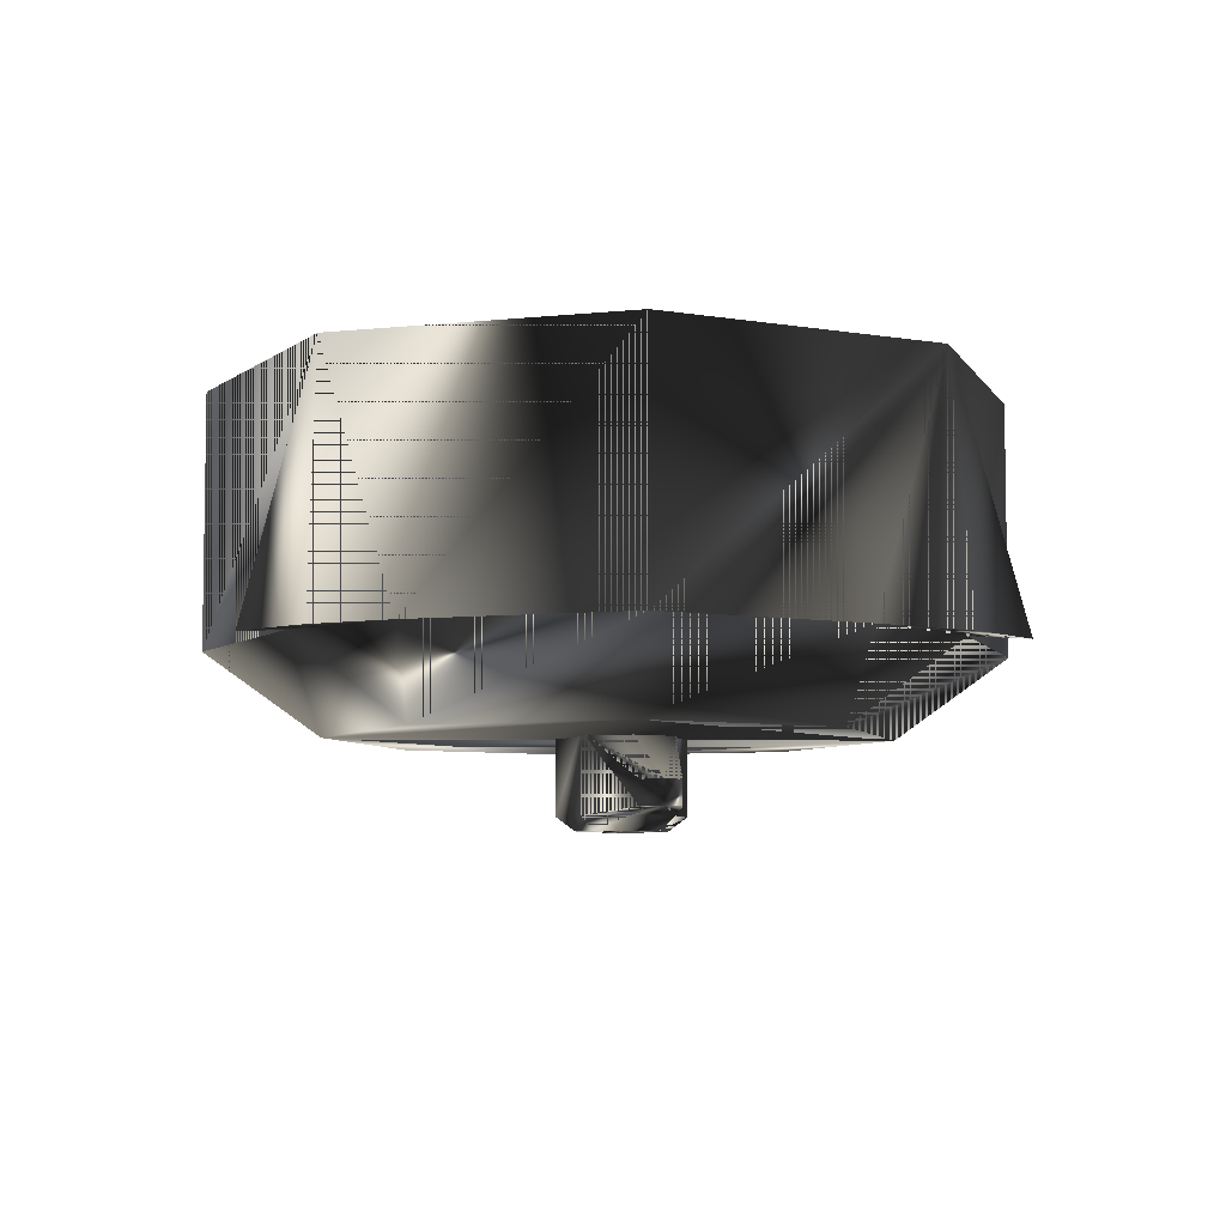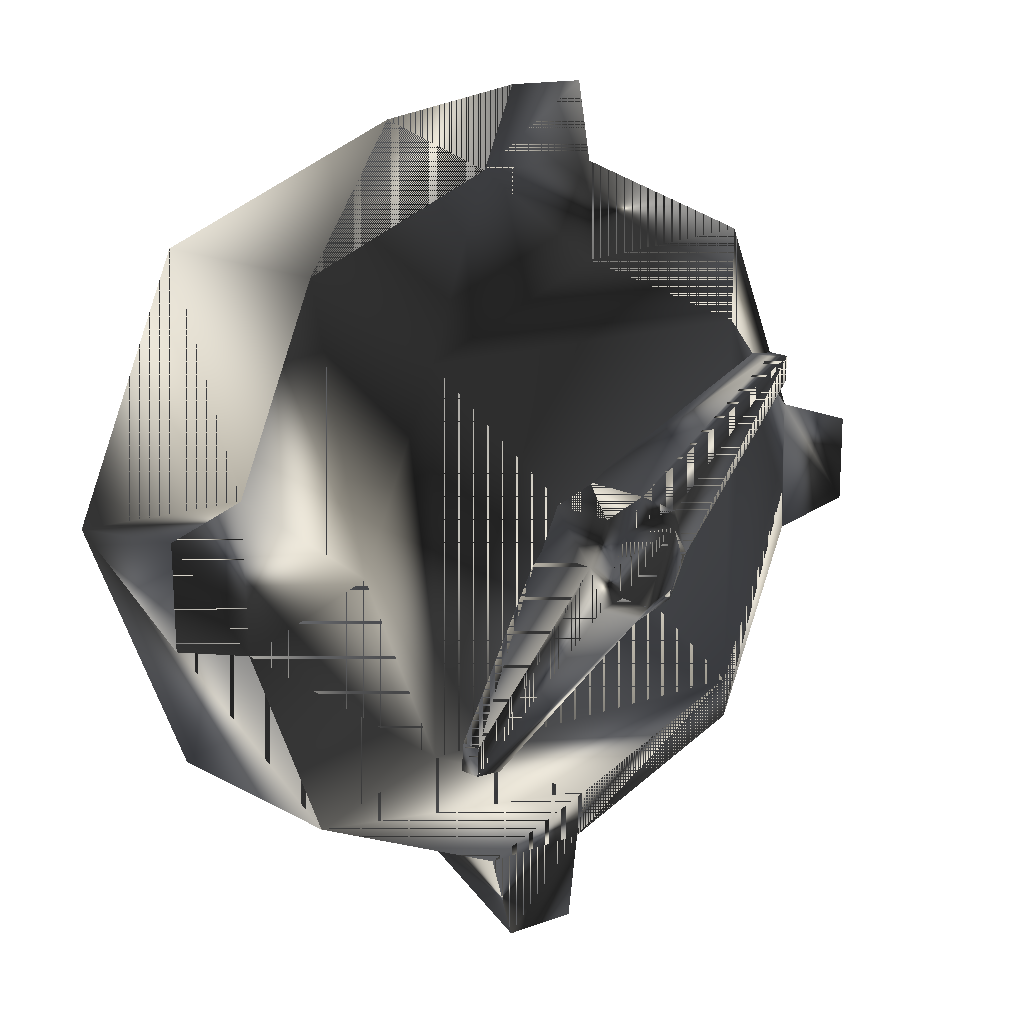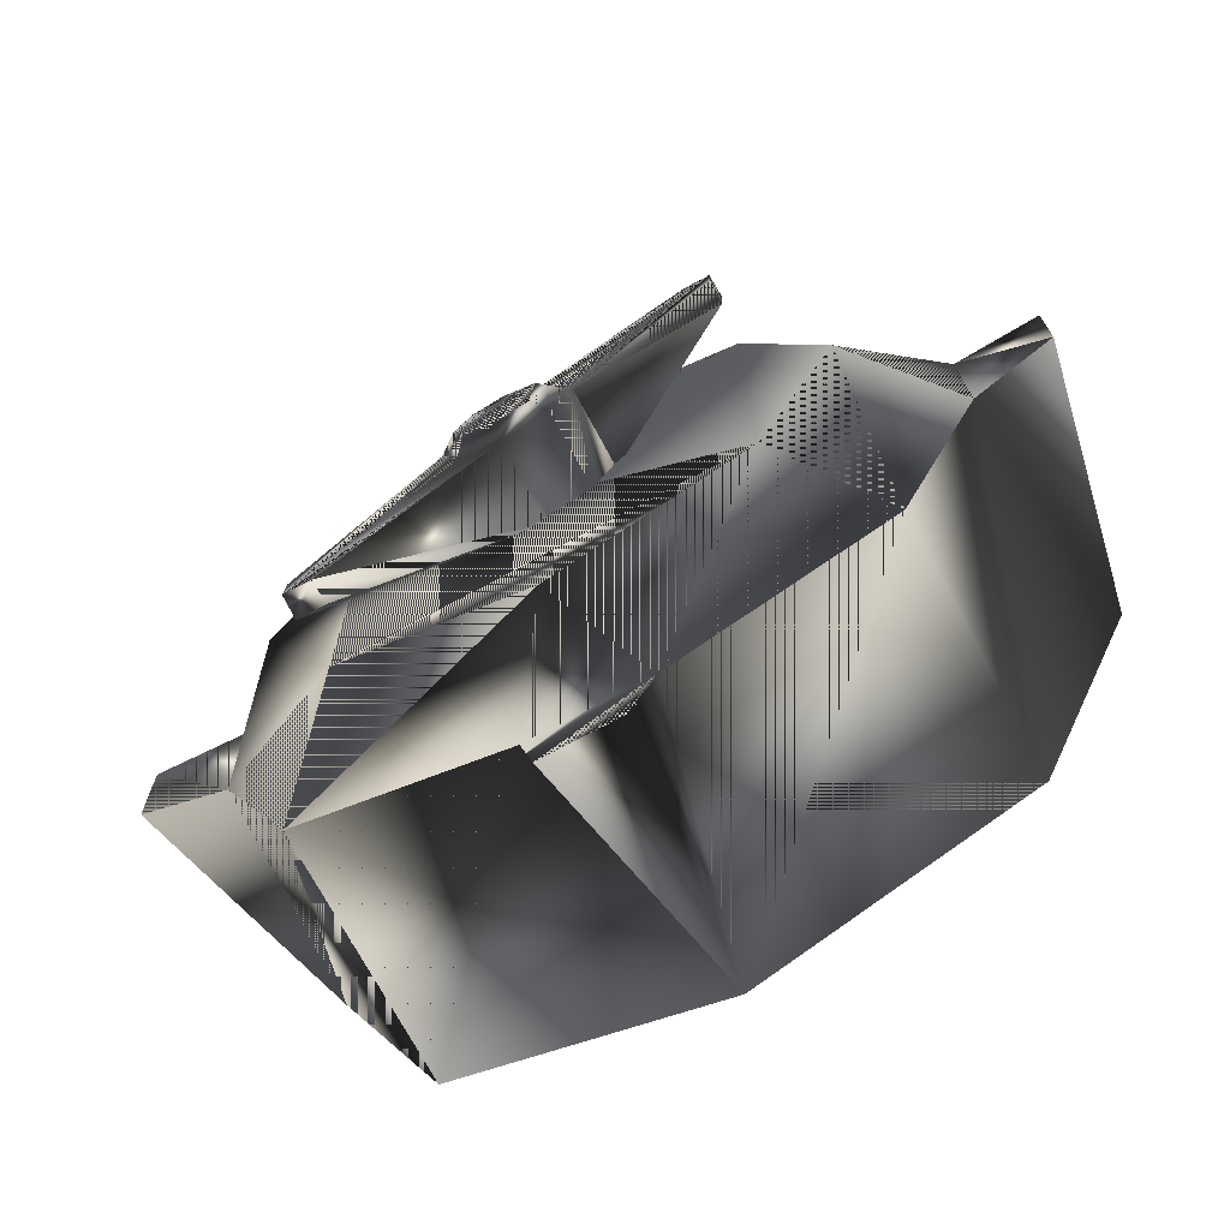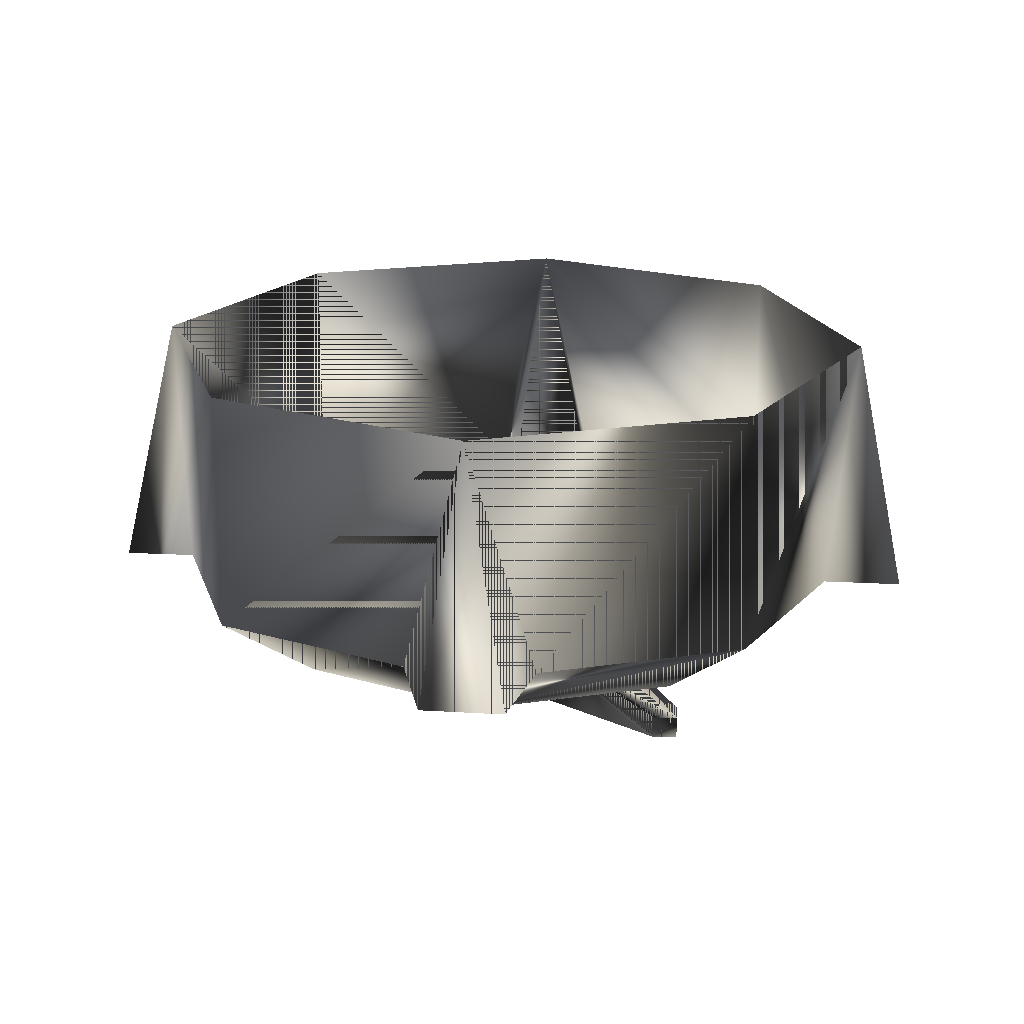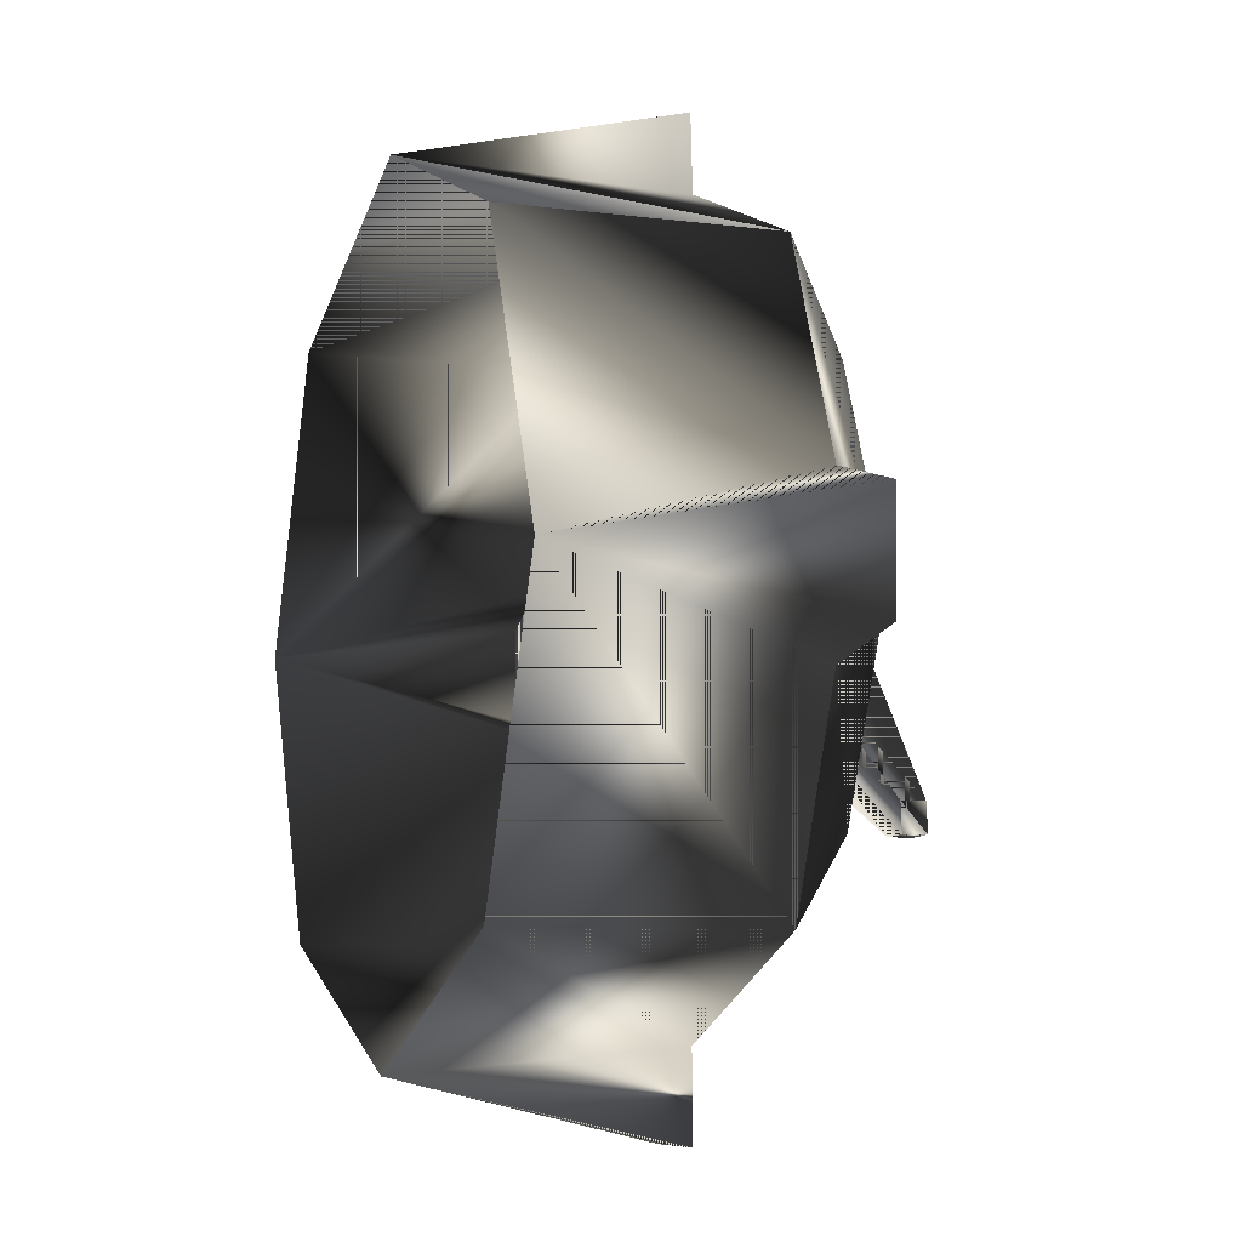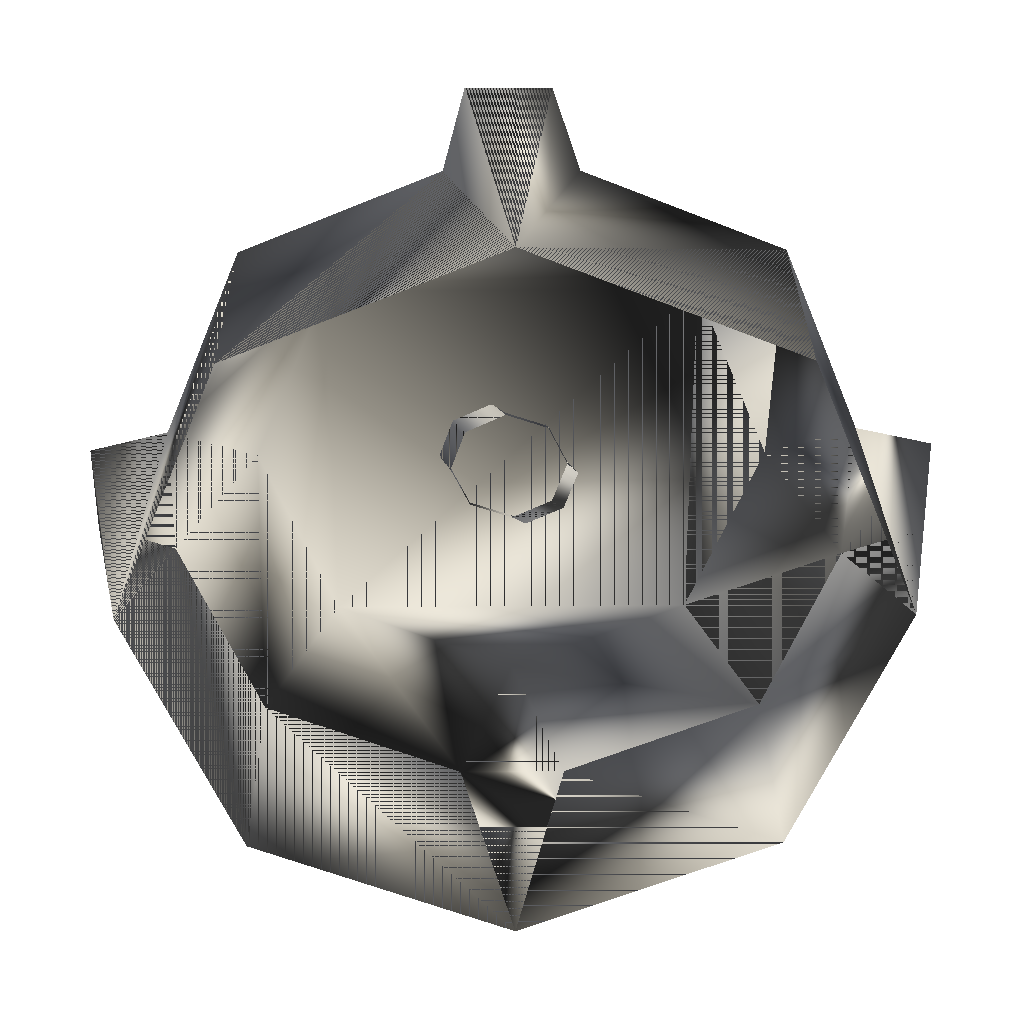
<metadata>
{"format":"obj","ext":"obj","renderer":"f3d","projection":"perspective","resolution":1024,"background":"white","views":[{"elev":-6.3,"azim":40.3,"up":"+Y"},{"elev":14.2,"azim":-39.1,"up":"+Z"},{"elev":-73.2,"azim":28.4,"up":"+Z"},{"elev":19.5,"azim":6.7,"up":"+Y"},{"elev":-7.7,"azim":-110.3,"up":"+Z"},{"elev":29.8,"azim":179.3,"up":"+Z"}]}
</metadata>
<code>
g SM_switch1
v 4.69 -7.997 3.414
v 4.69 -7.997 3.414
v 1.689 -6.287 -0.06721
v 0.3611 -6.287 1.408
v 0.2142 -6.287 -1.396
v -1.114 -6.287 0.07973
v 0.3611 -6.287 1.408
v -1.114 -6.287 0.07973
v 0.2142 -6.287 -1.396
v 4.69 -7.997 3.414
v 1.689 -6.287 -0.06721
v -0.6361 -4.799 10.08
v -0.6361 -4.799 10.08
v 6.292 -4.597 -5.769
v 6.292 -4.597 -5.769
v 8.806 0.9333 0.2995
v -8.358 0.9333 0.2995
v 0.224 0.9333 -8.282
v 0.224 0.9333 8.881
v -9.47 -4.815 -0.9458
v -9.47 -4.815 -0.9458
v 10 -4.813 1.306
v 10 -4.813 1.306
v -1.068 -4.597 -7.747
v -1.068 -4.597 -7.747
v -5.844 0.9333 -5.769
v -0.7555 -6.287 -0.933
v 1.331 -6.287 0.9455
v 4.523 -6.39 -4
v 6.292 -4.597 6.368
v 6.292 -4.597 6.368
v 6.292 0.9333 6.368
v 6.292 0.9333 -5.769
v -5.844 -4.597 6.368
v -5.844 -4.597 6.368
v -5.844 0.9333 6.368
v 0.224 -6.39 6.379
v -4.075 -6.39 -4
v -5.844 -4.597 -5.769
v -5.844 -4.597 -5.769
v -5.856 -6.39 0.2995
v -7.586 -4.597 -1.458
v -7.586 -4.597 -1.458
v 6.304 -6.39 0.2995
v 8.149 -4.597 1.885
v 8.149 -4.597 1.885
v -1.252 -4.597 8.26
v -1.252 -4.597 8.26
v -0.6516 -8.025 1.049
v 1.227 -8.025 -1.037
v -4.103 -7.423 -3.375
v -4.103 -7.423 -3.375
v -4.075 -6.39 4.599
v 4.523 -6.39 4.599
v 0.224 -6.39 -5.78
v 4.69 -7.483 3.414
v 4.69 -7.483 3.414
v 1.517 -4.597 -7.747
v 1.517 -4.597 -7.747
v -0.6601 -4.777 -9.603
v -0.6601 -4.777 -9.603
v -7.687 -4.597 1.899
v -7.687 -4.597 1.899
v -9.511 -4.815 1.364
v -9.511 -4.815 1.364
v 1.741 -4.597 8.267
v 1.741 -4.597 8.267
v 8.176 -4.597 -1.221
v 8.176 -4.597 -1.221
v 9.978 -4.813 -0.7146
v 9.978 -4.813 -0.7146
v 1.251 -4.799 10.07
v 1.251 -4.799 10.07
v 1.11 -4.777 -9.602
v 1.11 -4.777 -9.602
v -3.535 -7.938 -4.006
v -3.535 -7.938 -4.006
v 4.132 -7.997 4.034
v -4.103 -7.938 -3.375
v -4.103 -7.938 -3.375
v -3.535 -7.423 -4.006
v -3.535 -7.423 -4.006
v -1.114 -8.025 0.07973
v 0.2142 -8.025 -1.396
v -0.4502 -8.33 -0.6581
v 0.3611 -8.025 1.408
v 1.689 -8.025 -0.06721
v 1.026 -8.33 0.6707
v -0.6516 -6.287 1.049
v 1.227 -6.287 -1.037
v 4.715 -7.483 3.993
v 4.715 -7.483 3.993
v 4.132 -7.483 4.034
v 4.132 -7.483 4.034
v -4.154 -7.421 -3.993
v -4.154 -7.421 -3.993
v 0.952 -8.33 -0.7316
v -0.3768 -8.33 0.7442
v -0.7555 -8.025 -0.933
v -4.142 -7.941 -3.982
v -4.142 -7.941 -3.982
v 1.331 -8.025 0.9455
v 4.704 -8.006 3.983
v 4.704 -8.006 3.983
v -0.7039 -8.33 0.05822
v 0.2357 -8.33 -0.9853
v 0.3396 -8.33 0.9978
v 1.279 -8.33 -0.04571
v -4.103 -7.923 -3.375
f 100 99 83
f 57 2 87
f 7 89 49
f 103 102 87
f 17 21 65
f 71 16 23
f 18 33 15
f 32 19 67
f 26 18 25
f 19 36 35
f 18 15 59
f 53 38 29
f 54 53 29
f 19 13 73
f 38 55 29
f 26 25 40
f 17 26 40
f 27 5 81
f 4 91 28
f 58 14 29
f 44 29 14
f 37 54 30
f 16 31 46
f 16 32 31
f 33 16 69
f 41 53 34
f 19 35 48
f 36 17 63
f 47 37 66
f 47 34 53
f 55 38 39
f 53 41 38
f 42 39 38
f 17 40 43
f 41 42 38
f 42 41 62
f 17 43 21
f 64 20 42
f 68 45 44
f 45 30 54
f 70 22 45
f 16 46 23
f 19 48 13
f 72 12 47
f 86 78 7
f 78 86 103
f 9 84 76
f 9 90 50
f 27 51 6
f 8 109 83
f 37 47 53
f 54 37 53
f 44 45 54
f 44 54 29
f 39 24 55
f 55 58 29
f 87 11 57
f 3 28 91
f 18 59 75
f 58 55 24
f 58 24 60
f 18 61 25
f 36 63 35
f 34 62 41
f 42 62 64
f 17 65 63
f 32 67 31
f 30 66 37
f 33 69 15
f 14 68 44
f 45 68 70
f 16 71 69
f 47 66 72
f 19 73 67
f 60 74 58
f 18 75 61
f 109 79 83
f 77 82 9
f 78 104 92
f 94 7 78
f 100 76 84
f 77 101 96
f 51 27 95
f 52 96 101
f 83 49 89
f 85 105 83
f 50 84 9
f 106 97 88
f 97 106 84
f 83 99 85
f 49 86 7
f 105 85 88
f 87 50 90
f 97 108 88
f 87 102 88
f 98 88 107
f 89 8 83
f 90 11 87
f 91 56 3
f 57 92 104
f 92 94 78
f 91 4 93
f 81 95 27
f 96 82 77
f 84 50 97
f 108 97 50
f 86 49 98
f 49 83 105
f 99 100 84
f 99 84 106
f 83 79 100
f 101 80 52
f 107 88 102
f 102 103 86
f 1 103 87
f 104 10 57
f 105 98 49
f 98 105 88
f 106 85 99
f 85 106 88
f 98 107 86
f 102 86 107
f 88 108 87
f 50 87 108
f 80 109 52
f 109 8 52
f 83 99 100
f 87 2 57
f 49 89 7
f 87 102 103
f 65 21 17
f 23 16 71
f 15 33 18
f 67 19 32
f 25 18 26
f 35 36 19
f 59 15 18
f 29 38 53
f 29 53 54
f 73 13 19
f 29 55 38
f 40 25 26
f 40 26 17
f 81 5 27
f 28 91 4
f 29 14 58
f 14 29 44
f 30 54 37
f 46 31 16
f 31 32 16
f 69 16 33
f 34 53 41
f 48 35 19
f 63 17 36
f 66 37 47
f 53 34 47
f 39 38 55
f 38 41 53
f 38 39 42
f 43 40 17
f 38 42 41
f 62 41 42
f 21 43 17
f 42 20 64
f 44 45 68
f 54 30 45
f 45 22 70
f 23 46 16
f 13 48 19
f 47 12 72
f 7 78 86
f 103 86 78
f 76 84 9
f 50 90 9
f 6 51 27
f 83 109 8
f 53 47 37
f 53 37 54
f 54 45 44
f 29 54 44
f 55 24 39
f 29 58 55
f 57 11 87
f 91 28 3
f 75 59 18
f 24 55 58
f 60 24 58
f 25 61 18
f 35 63 36
f 41 62 34
f 64 62 42
f 63 65 17
f 31 67 32
f 37 66 30
f 15 69 33
f 44 68 14
f 70 68 45
f 69 71 16
f 72 66 47
f 67 73 19
f 58 74 60
f 61 75 18
f 83 79 109
f 9 82 77
f 92 104 78
f 78 7 94
f 84 76 100
f 96 101 77
f 95 27 51
f 101 96 52
f 89 49 83
f 83 105 85
f 9 84 50
f 88 97 106
f 84 106 97
f 85 99 83
f 7 86 49
f 88 85 105
f 90 50 87
f 88 108 97
f 88 102 87
f 107 88 98
f 83 8 89
f 87 11 90
f 3 56 91
f 104 92 57
f 78 94 92
f 93 4 91
f 27 95 81
f 77 82 96
f 97 50 84
f 50 97 108
f 98 49 86
f 105 83 49
f 84 100 99
f 106 84 99
f 100 79 83
f 52 80 101
f 102 88 107
f 86 103 102
f 87 103 1
f 57 10 104
f 49 98 105
f 88 105 98
f 99 85 106
f 88 106 85
f 86 107 98
f 107 86 102
f 87 108 88
f 108 87 50
f 52 109 80
f 52 8 109

</code>
